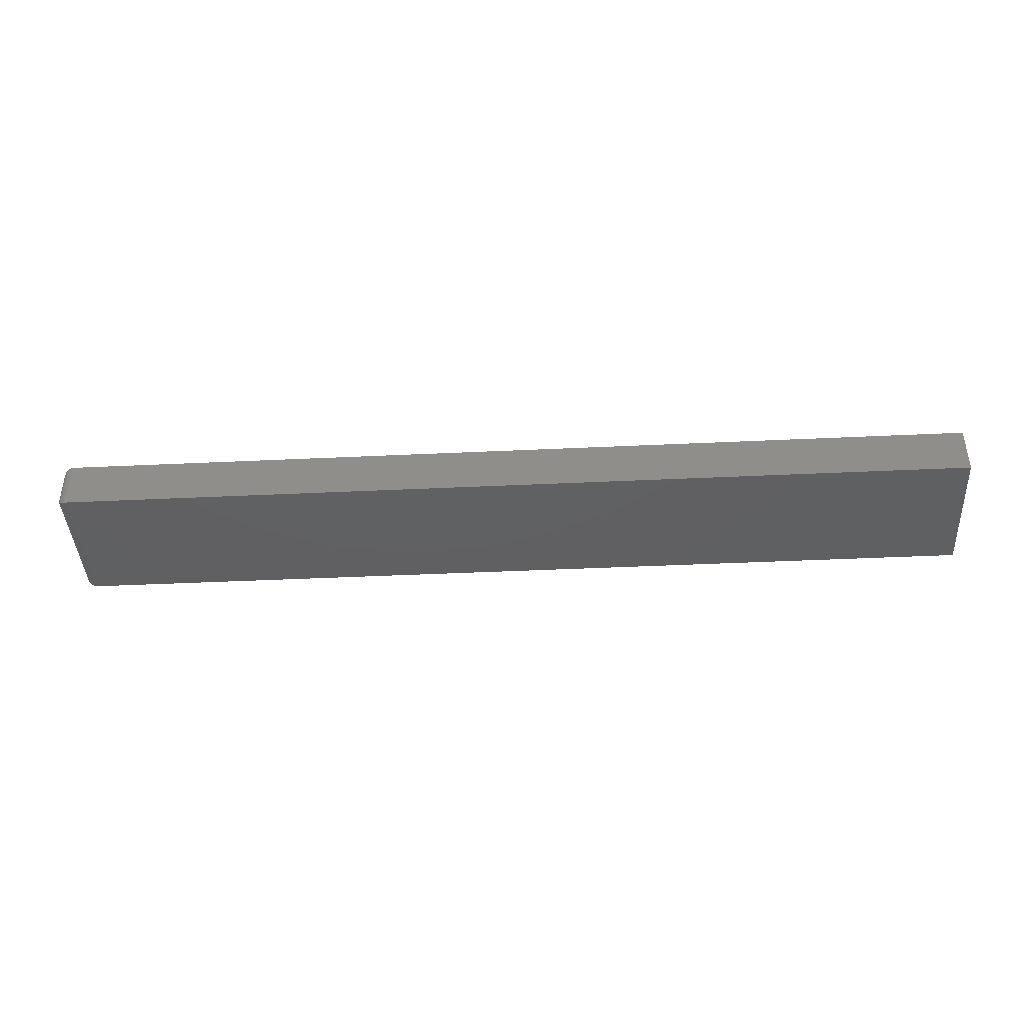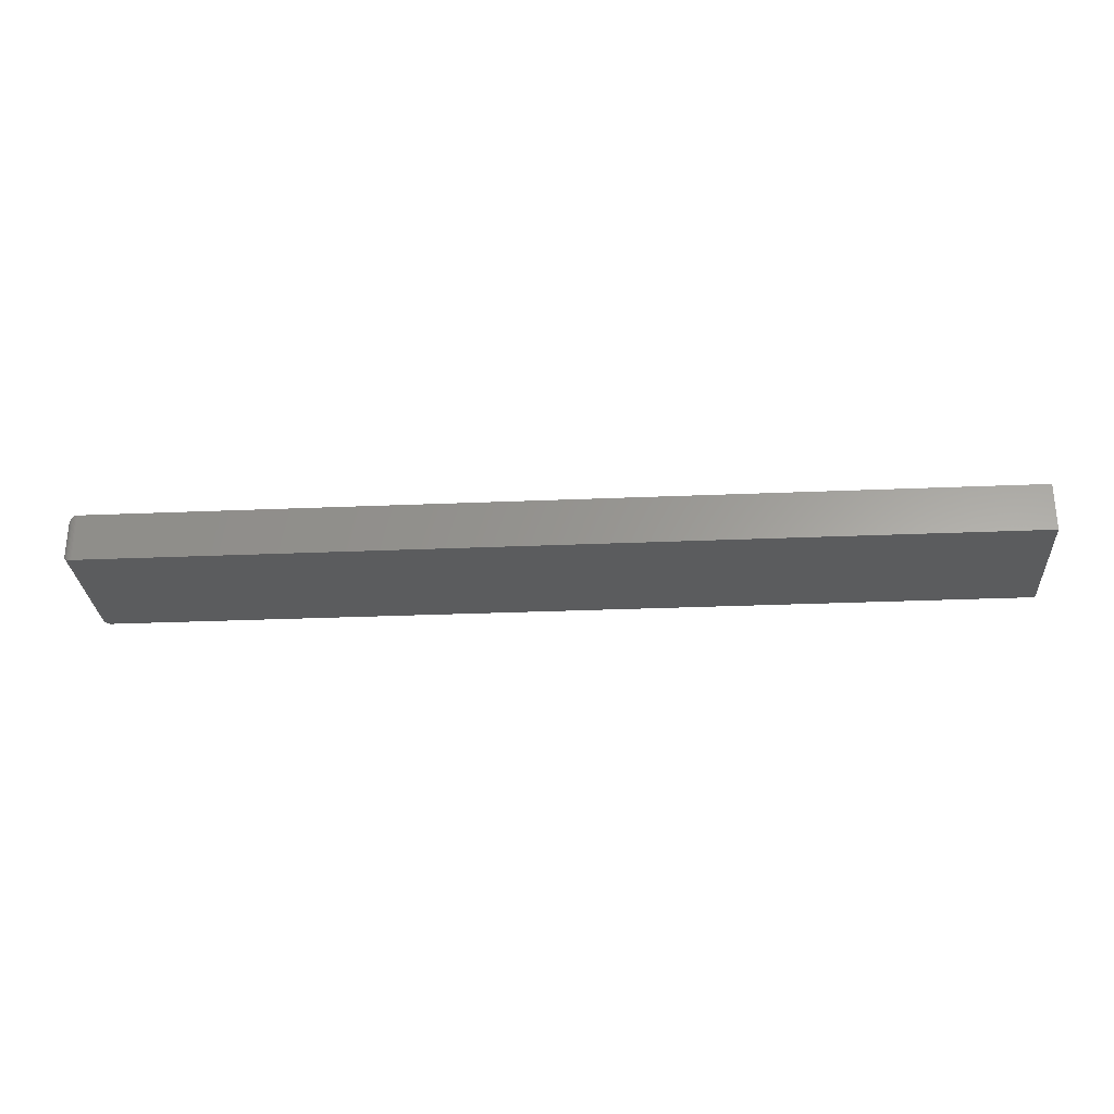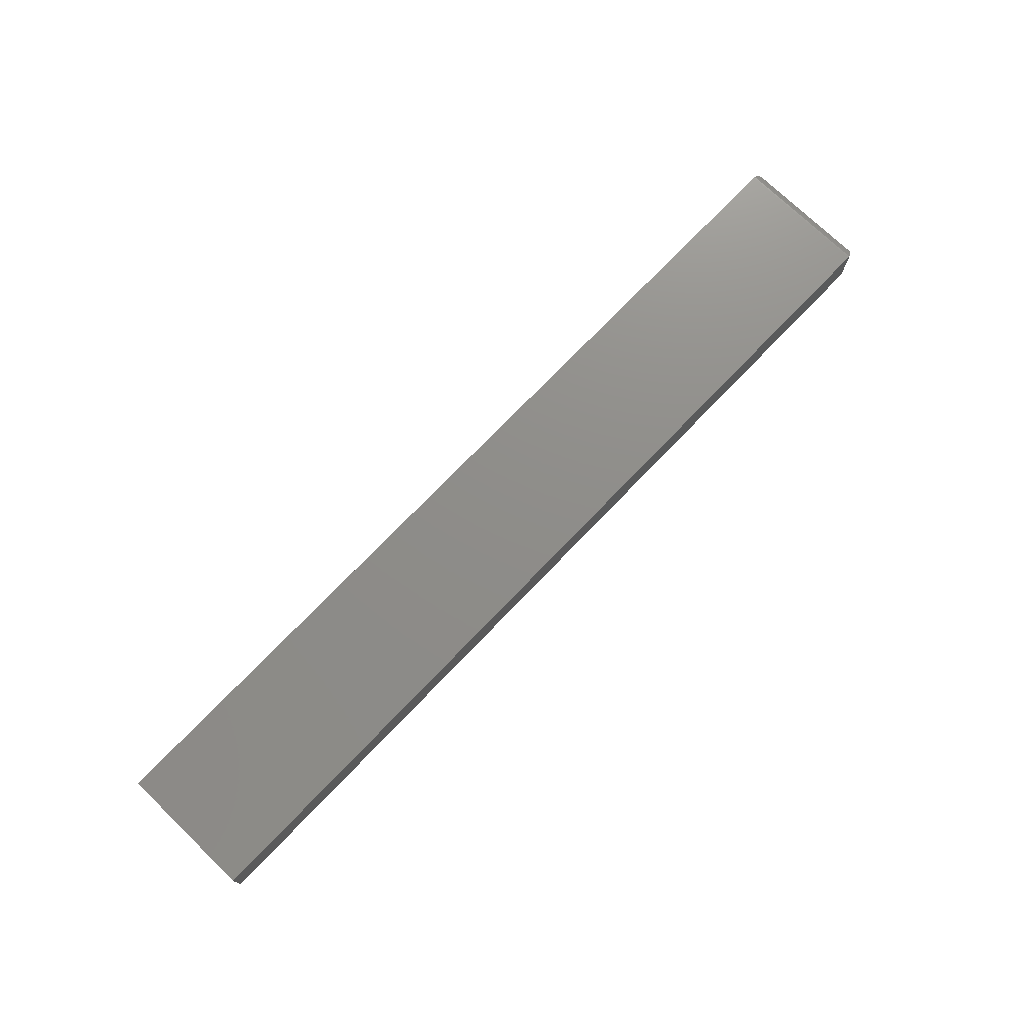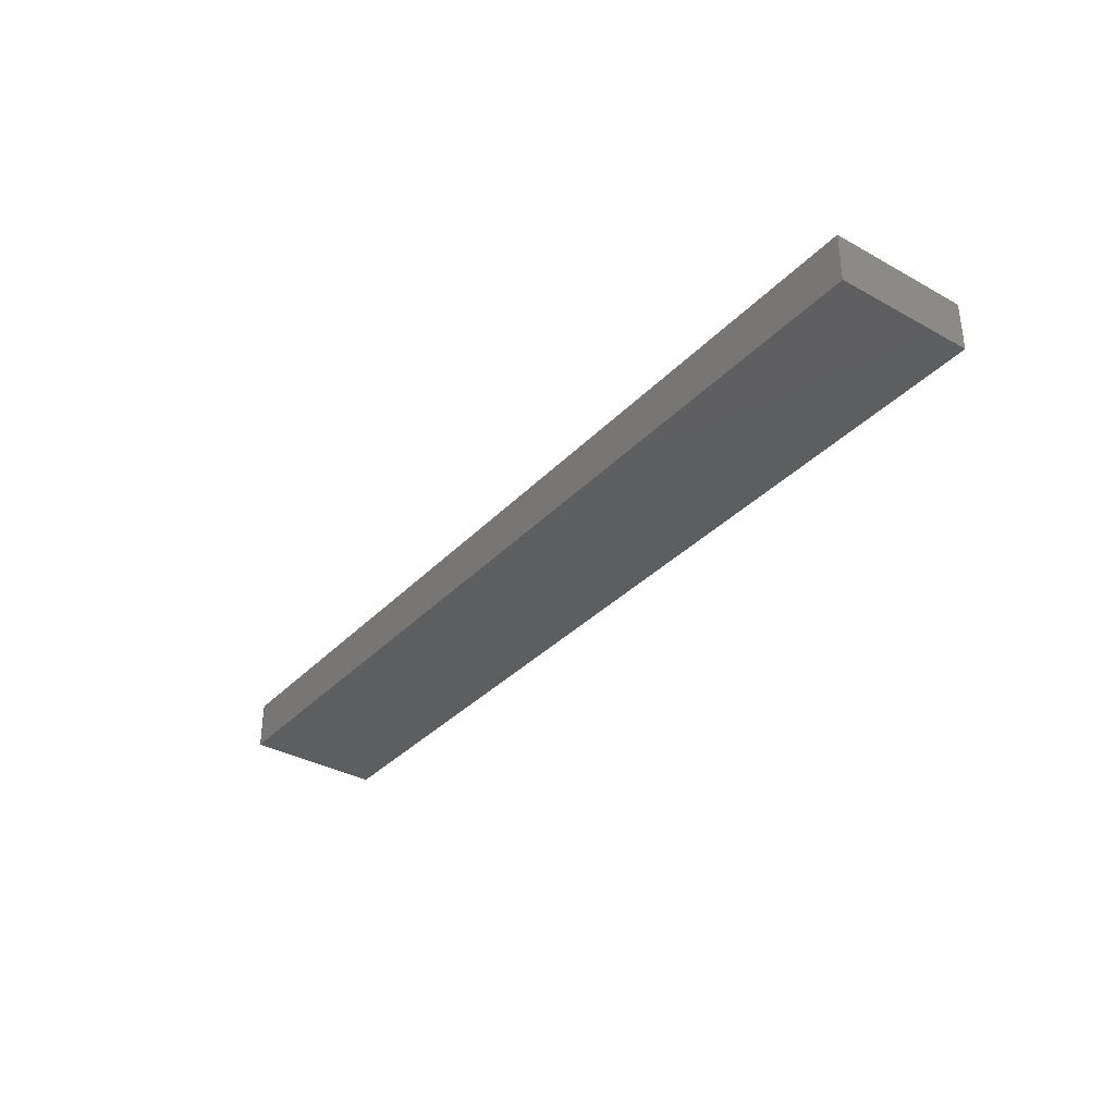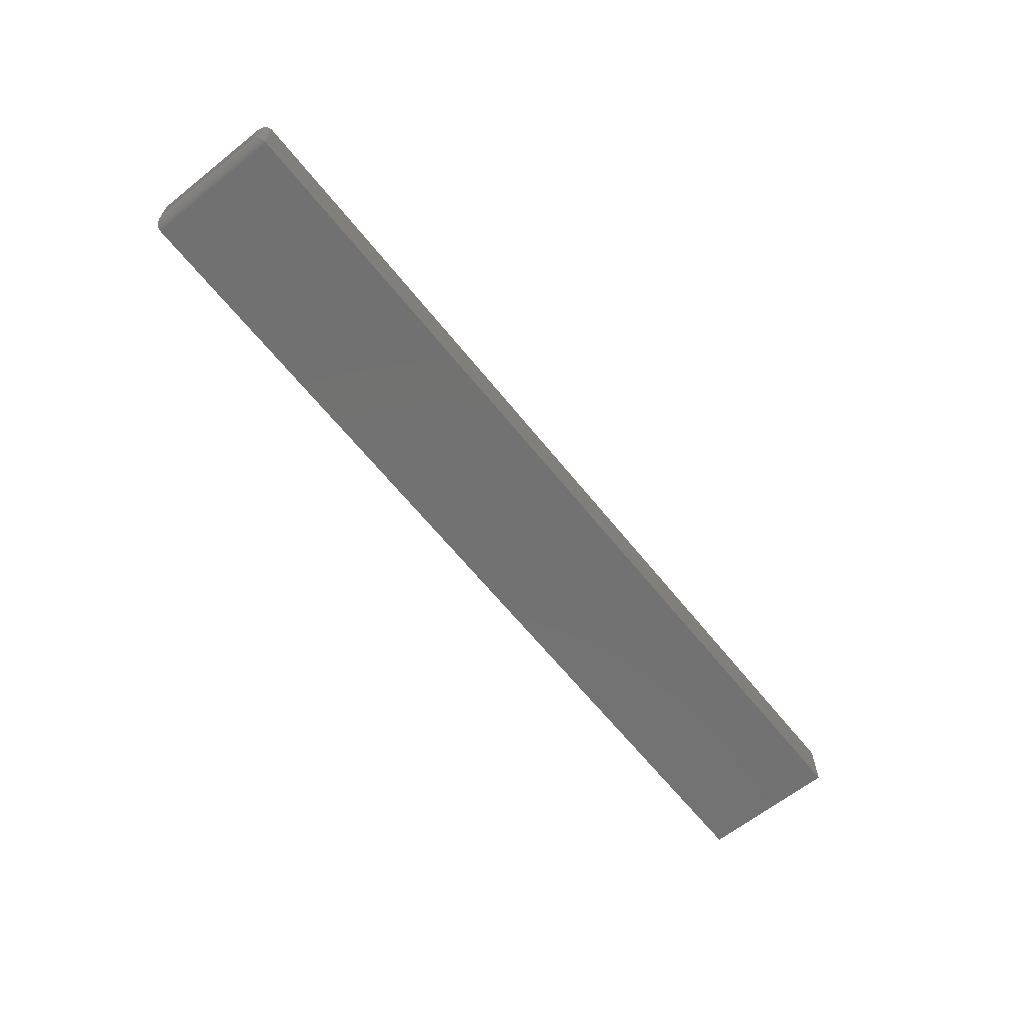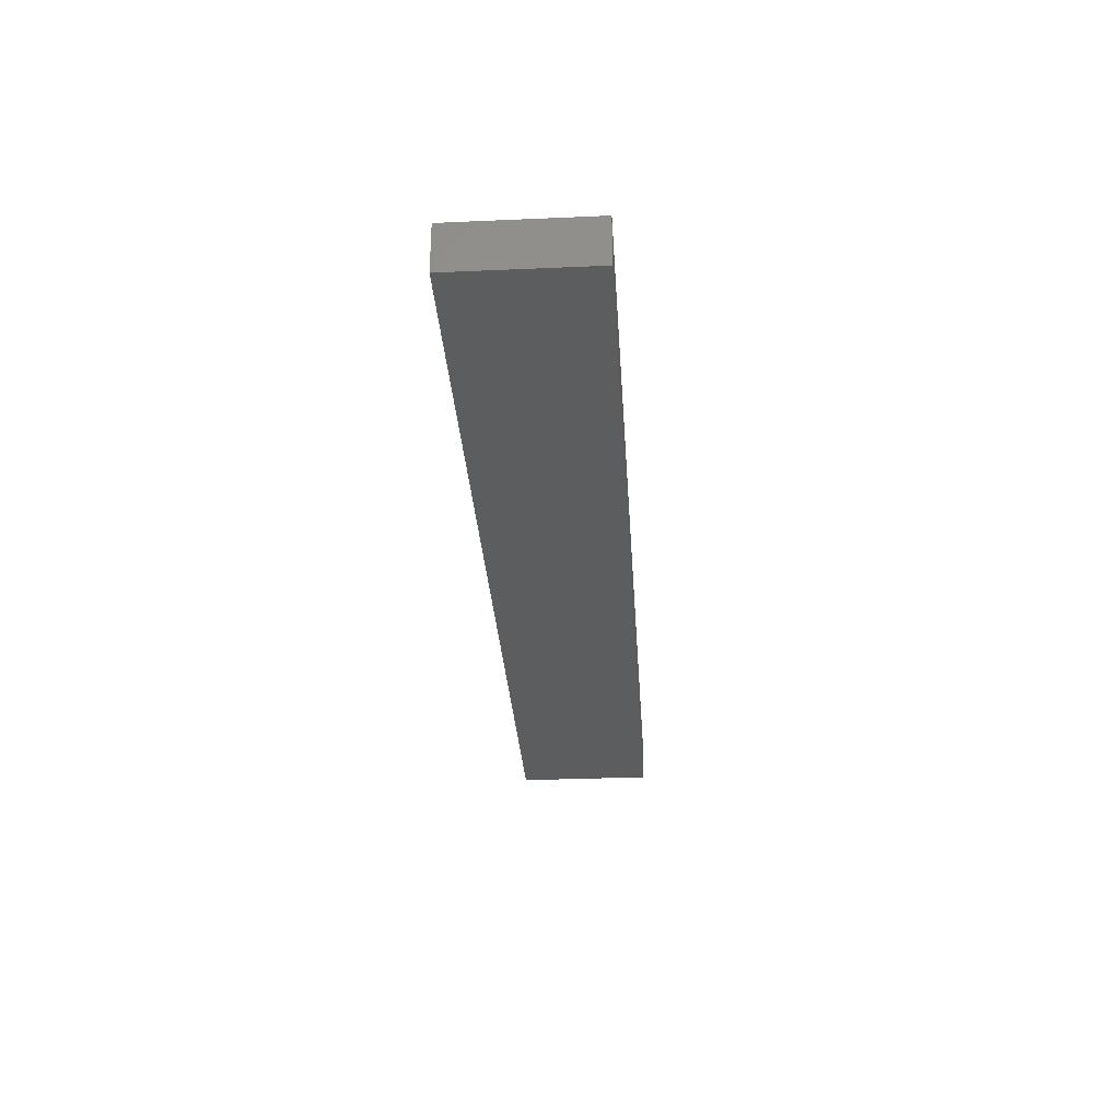
<metadata>
{"format":"stl","ext":"stl","renderer":"f3d","projection":"perspective","resolution":1024,"background":"white","views":[{"elev":-41.3,"azim":-176.7,"up":"+Y"},{"elev":-28.2,"azim":-176.3,"up":"+Y"},{"elev":74.0,"azim":-46.1,"up":"+Y"},{"elev":-34.8,"azim":-126.6,"up":"+Y"},{"elev":-63.9,"azim":128.7,"up":"+Y"},{"elev":-30.8,"azim":-86.4,"up":"+Y"}]}
</metadata>
<code>
# stl→obj: 44 verts, 84 faces
v -0.75 -0.03906 -0.1094
v 0.7344 -0.03906 -0.1094
v -0.75 -0.03906 0.1117
v 0.7344 -0.03906 0.1117
v -0.75 0.03906 -0.1094
v -0.75 0.03906 0.1117
v 0.7344 0.03906 -0.1094
v 0.7344 0.03906 0.1117
v 0.75 -0.02344 -0.09375
v 0.75 0.02344 -0.09375
v 0.75 -0.02344 0.09605
v 0.75 0.02344 0.09605
v 0.7496 0.02711 -0.09742
v 0.7496 0.02711 0.09972
v 0.7411 0.03753 -0.1078
v 0.7433 0.03625 0.1089
v 0.7433 0.03625 -0.1066
v 0.7453 0.03464 0.1073
v 0.7453 0.03464 -0.105
v 0.7469 0.03275 0.1054
v 0.7469 0.03275 -0.1031
v 0.7482 0.03063 0.1032
v 0.7482 0.03063 -0.1009
v 0.7363 0.03894 -0.1093
v 0.7363 0.03894 0.1116
v 0.7388 0.03843 -0.1087
v 0.7388 0.03843 0.111
v 0.7411 0.03753 0.1101
v 0.7496 -0.02711 -0.09742
v 0.7482 -0.03063 -0.1009
v 0.7469 -0.03275 -0.1031
v 0.7453 -0.03464 -0.105
v 0.7433 -0.03625 -0.1066
v 0.7411 -0.03753 -0.1078
v 0.7363 -0.03894 -0.1093
v 0.7388 -0.03843 -0.1087
v 0.7496 -0.02711 0.09972
v 0.7482 -0.03063 0.1032
v 0.7469 -0.03275 0.1054
v 0.7453 -0.03464 0.1073
v 0.7433 -0.03625 0.1089
v 0.7411 -0.03753 0.1101
v 0.7363 -0.03894 0.1116
v 0.7388 -0.03843 0.111
f 1 2 3
f 3 2 4
f 5 6 7
f 7 6 8
f 4 8 3
f 3 8 6
f 9 10 11
f 11 10 12
f 1 5 2
f 2 5 7
f 12 13 14
f 12 10 13
f 15 16 17
f 17 16 18
f 17 18 19
f 19 18 20
f 19 20 21
f 21 20 22
f 21 22 23
f 23 22 14
f 23 14 13
f 7 8 24
f 24 8 25
f 24 25 26
f 26 25 27
f 26 27 15
f 15 27 28
f 15 28 16
f 10 29 13
f 10 9 29
f 13 29 30
f 13 30 23
f 23 30 31
f 23 31 21
f 21 31 32
f 21 32 19
f 19 32 33
f 19 33 17
f 17 33 34
f 2 7 35
f 35 7 24
f 35 24 36
f 36 24 26
f 36 26 34
f 34 26 15
f 34 15 17
f 9 37 29
f 9 11 37
f 29 37 38
f 29 38 30
f 30 38 39
f 30 39 31
f 31 39 40
f 31 40 32
f 32 40 41
f 32 41 33
f 33 41 42
f 4 2 43
f 43 2 35
f 43 35 44
f 44 35 36
f 44 36 42
f 42 36 34
f 42 34 33
f 11 14 37
f 11 12 14
f 28 41 16
f 16 41 40
f 16 40 18
f 18 40 39
f 18 39 20
f 20 39 38
f 20 38 22
f 22 38 37
f 22 37 14
f 8 4 25
f 25 4 43
f 25 43 27
f 27 43 44
f 27 44 28
f 28 44 42
f 28 42 41
f 3 6 1
f 1 6 5

</code>
